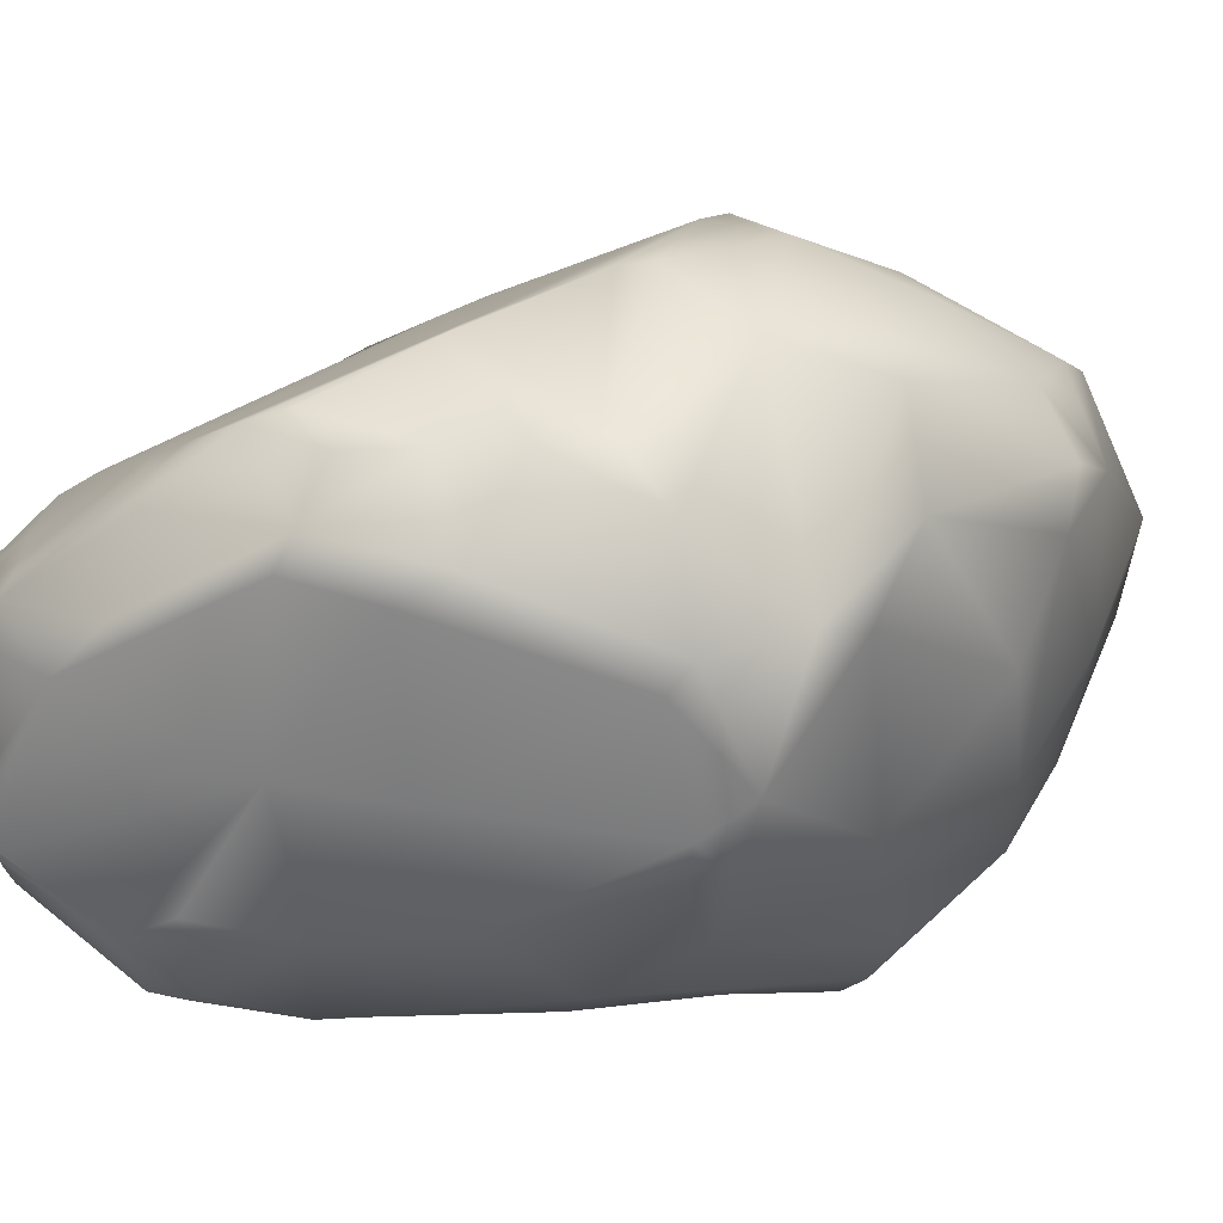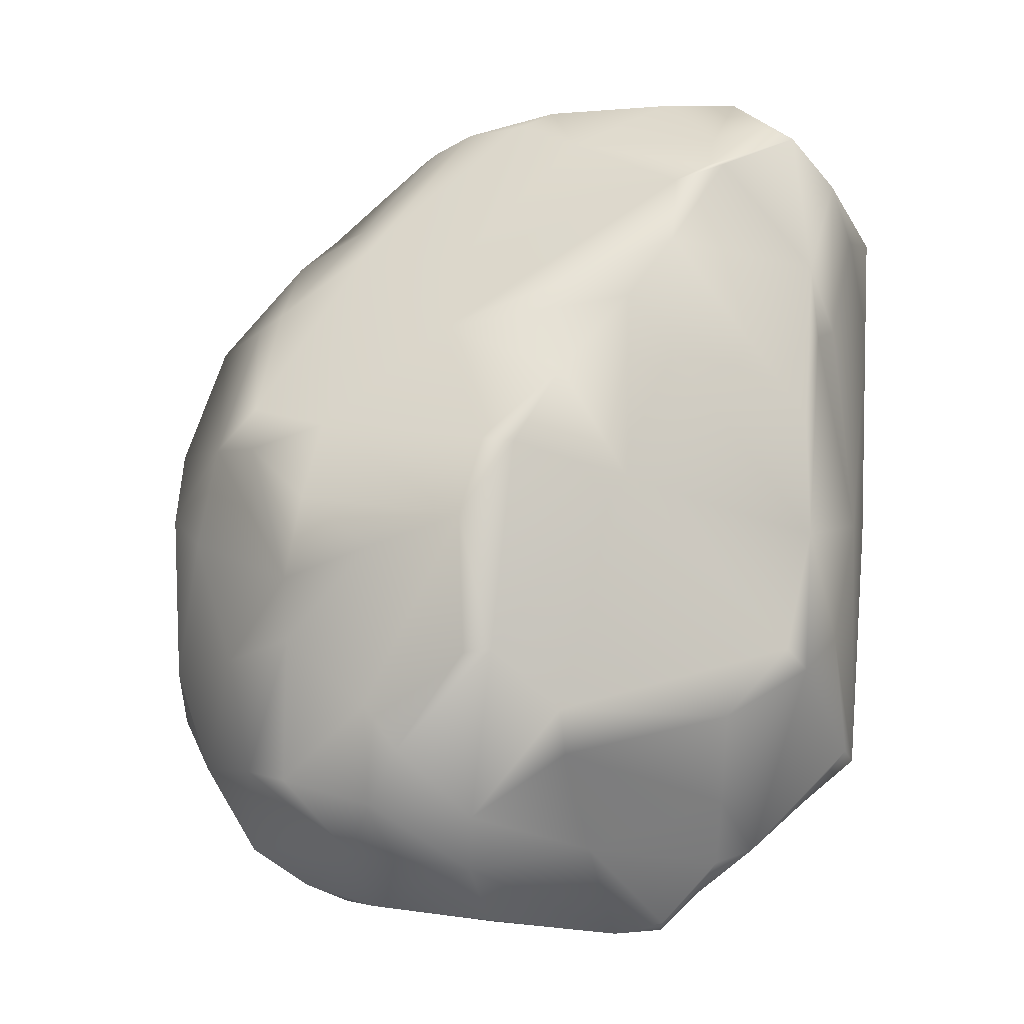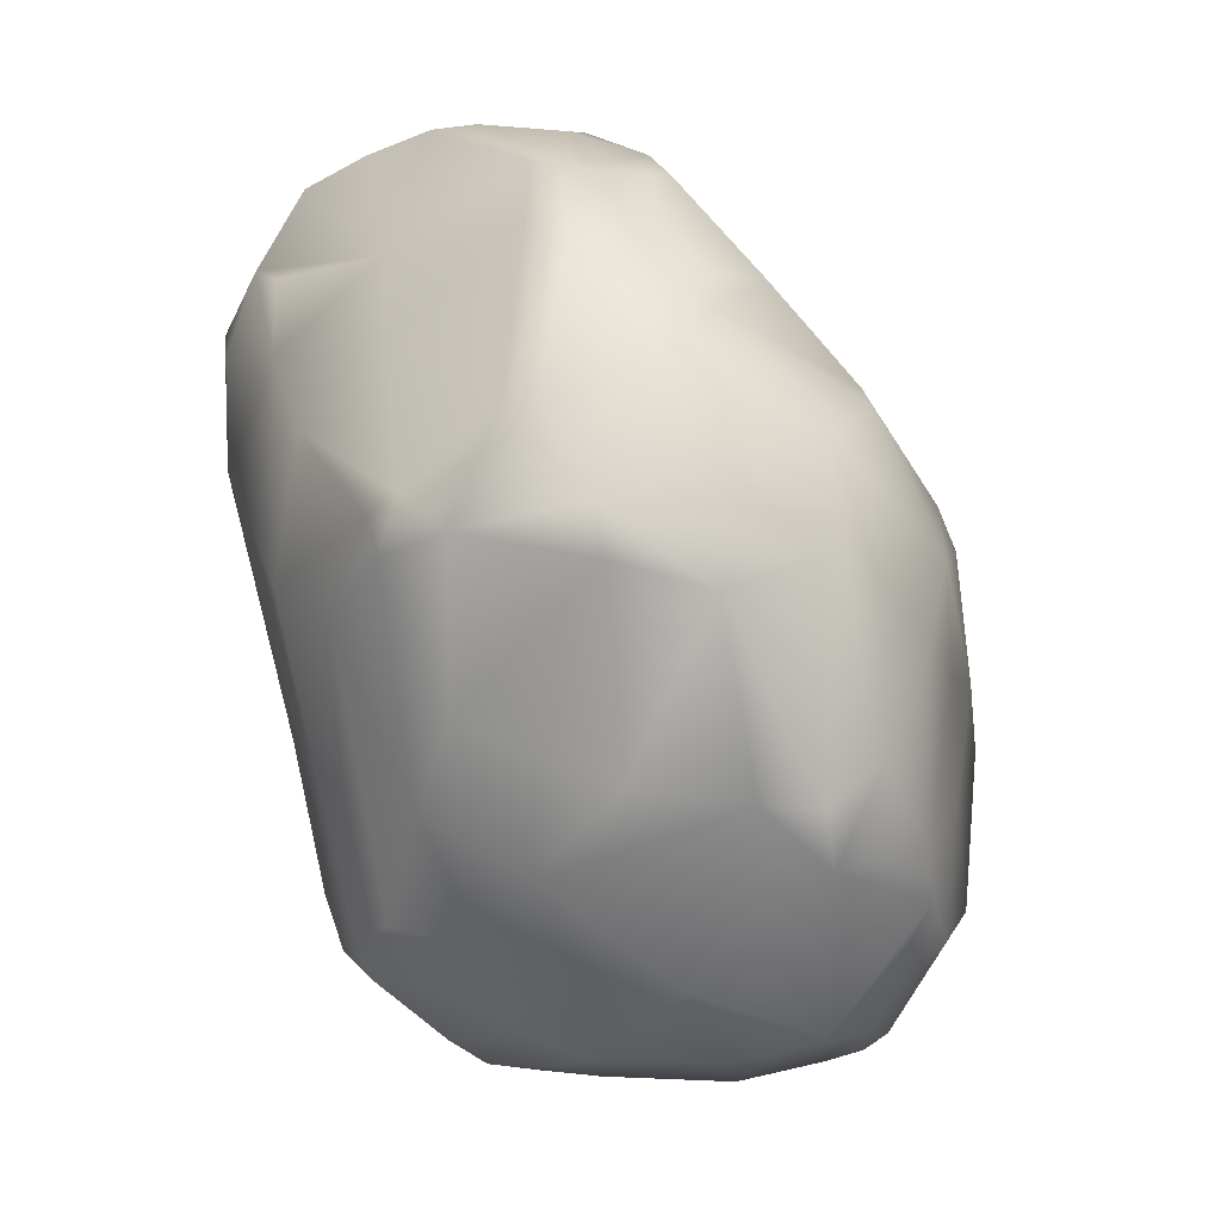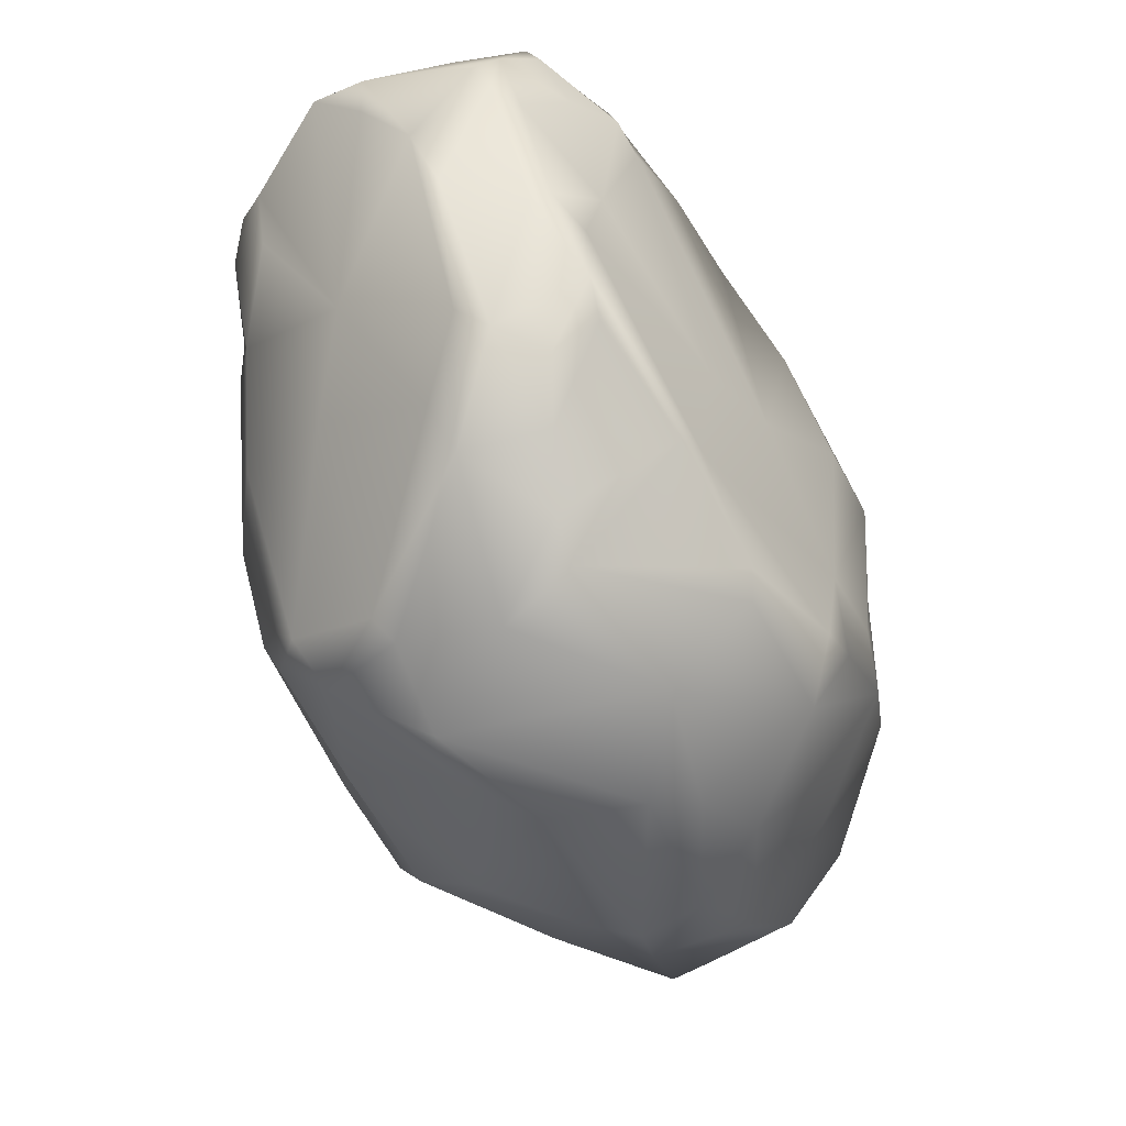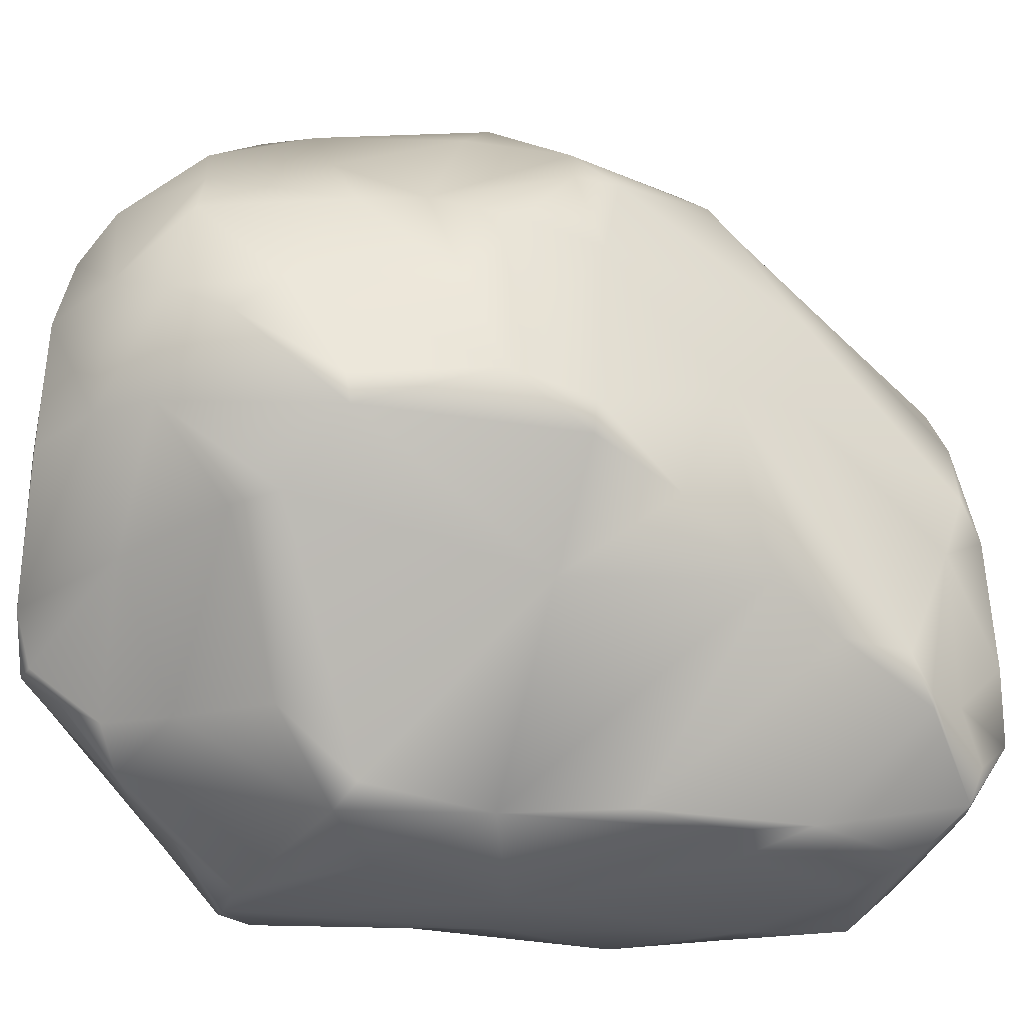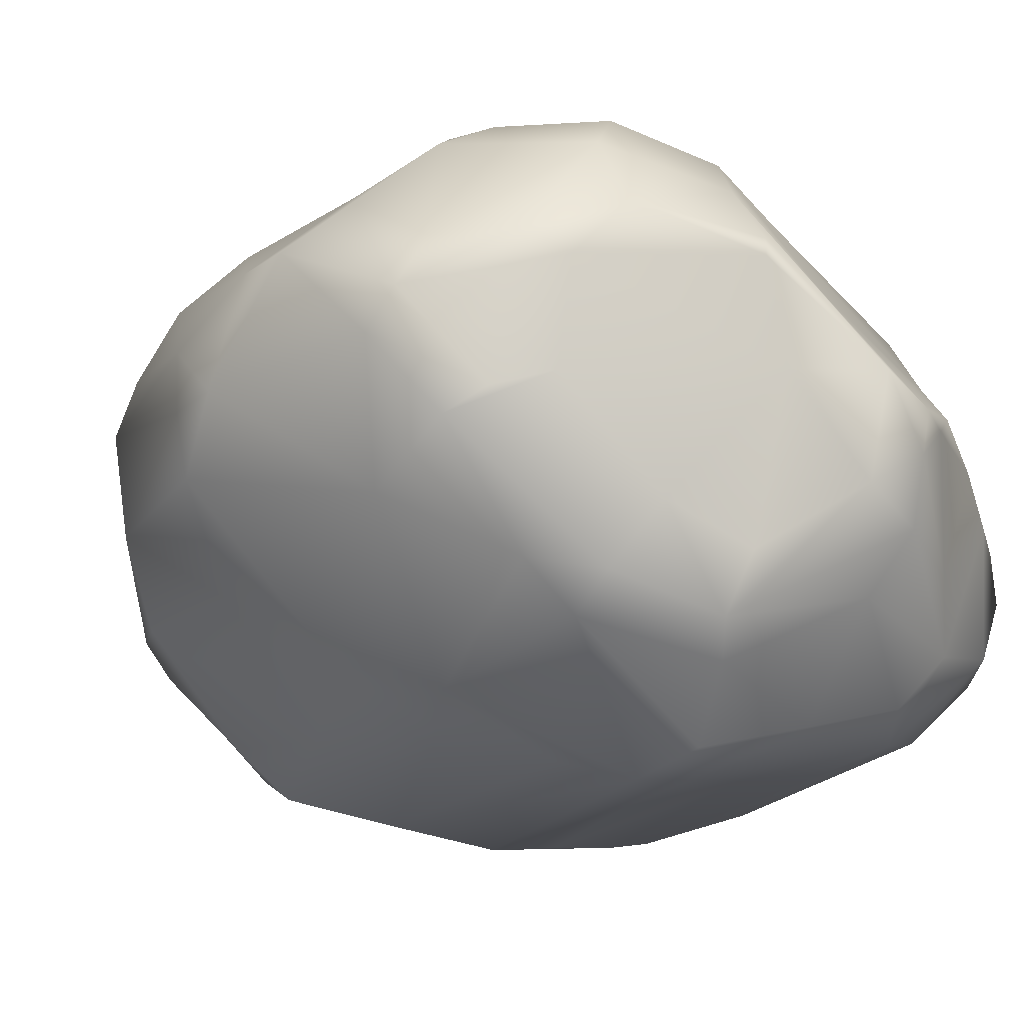
<metadata>
{"format":"obj","ext":"obj","renderer":"f3d","projection":"perspective","resolution":1024,"background":"white","views":[{"elev":-19.8,"azim":-136.3,"up":"+Z"},{"elev":-0.8,"azim":21.3,"up":"+Y"},{"elev":6.2,"azim":-109.0,"up":"+Y"},{"elev":47.7,"azim":-92.1,"up":"+Y"},{"elev":55.6,"azim":88.1,"up":"+Z"},{"elev":-5.1,"azim":-22.7,"up":"+Z"}]}
</metadata>
<code>
o Pedra_L_Cube.001
v -0.6187 -0.2946 0.4778
v -0.5996 0.2712 0.6681
v -0.9128 0.6738 0.4317
v -0.3128 0.7379 0.782
v -0.5135 0.8786 0.6969
v -0.7565 0.6052 0.5722
v -0.981 0.4423 0.2971
v -0.3438 0.5124 0.828
v -0.8403 0.07765 0.4867
v -0.3362 1.477 0.2979
v -0.2992 0.9446 0.6773
v -0.114 1.857 0.03054
v -0.31 1.799 -0.06832
v -0.372 1.548 0.2444
v -0.6838 -0.1339 -0.07885
v -0.2721 -0.309 -0.3566
v 0.04581 -0.4015 -0.4546
v -0.6045 -0.3423 0.07759
v -0.4167 -0.3502 -0.2297
v -0.3888 0.2781 -0.6546
v -0.08343 1.182 -0.8618
v -0.7595 1.268 -0.465
v -0.1939 1.832 -0.3015
v 0.163 1.943 -0.3327
v -0.3653 1.682 -0.371
v 0.4906 -0.5353 0.01546
v 0.529 -0.4961 0.1232
v 0.605 -0.4246 0.08307
v 0.1832 0.6857 0.8362
v 0.4264 0.1622 0.7085
v 0.9712 0.2519 0.1708
v 0.7974 0.129 0.3781
v 0.9757 0.6348 0.1411
v 0.177 -0.1382 0.7327
v 0.389 1.091 0.6003
v 0.7146 1.708 0.1172
v 0.4645 1.937 -0.1229
v 0.123 1.924 -0.05471
v 0.3349 -0.2677 -0.599
v 0.3991 -0.4394 -0.307
v 0.729 -0.2274 -0.4311
v 0.597 -0.232 -0.5557
v 0.6933 -0.2881 -0.2471
v 0.09871 0.2348 -0.791
v 0.1253 0.7108 -0.9037
v 0.8156 0.9848 -0.8336
v 0.3939 0.2038 -0.7282
v 0.9204 0.4121 -0.5779
v 0.9945 -0.04526 -0.292
v 0.9371 0.00352 -0.4968
v 0.7827 0.01892 -0.6364
v 0.9362 -0.07363 -0.4299
v 0.6334 -0.1262 -0.6416
v 0.9931 1.512 -0.2959
v 0.8083 1.695 -0.646
v 0.5549 1.347 -0.9099
v 0.8808 1.604 -0.6553
v 0.5702 1.574 -0.8244
v 0.6532 1.912 -0.2431
v 0.6996 1.844 -0.5321
v -0.08802 0.6024 0.8214
v 0.007885 0.05109 0.8569
v 0.0712 -0.5072 -0.2107
v -0.01773 0.7952 -0.9118
v -0.7529 -0.2568 0.2583
v -0.9743 0.1975 0.1748
v 0.8887 -0.1564 -0.113
v 1.004 -0.005194 -0.1623
v -0.7842 1.345 -0.2015
v 0.8647 1.806 -0.09817
v 0.5297 1.945 -0.2015
v 0.664 1.931 -0.1711
v -0.6836 0.8791 0.5873
v -0.5355 0.9943 0.634
v -0.8835 1.056 -0.3762
v -0.4805 0.9974 -0.7894
v 0.9869 1.261 -0.5216
v -1.007 0.9231 0.1431
v -0.9056 0.922 -0.3514
v -0.5561 1.056 -0.7375
v 0.7369 -0.127 0.2229
v 0.2 1.359 -0.8602
v 0.5928 1.658 0.1882
v 0.9523 0.974 0.09911
v -0.02329 1.433 0.3502
v -0.1891 -0.2513 0.7343
v -0.3238 0.3428 0.8531
v 0.06814 -0.2349 -0.6466
v -0.215 1.805 0.05076
v -0.496 -0.03589 0.7472
v -0.2386 1.818 -0.2141
v 0.5262 1.303 0.4256
v -0.4363 -0.3854 0.4968
v 0.7645 -0.2875 0.004254
v 0.999 0.3294 -0.05856
v 0.2751 0.3255 0.8318
v 0.2044 0.8966 0.7328
v 0.7264 1.255 -0.8735
v -0.6903 -0.273 0.3674
v -0.7119 -0.05121 0.5894
v -0.5139 -0.3849 0.1398
v -0.3781 -0.4538 0.1721
v -0.3364 -0.4357 0.4335
v -0.1865 -0.4227 0.5706
v -0.3618 -0.05107 0.7964
v -0.08794 -0.1048 0.8244
v -0.8851 0.2153 0.456
v -0.9661 0.872 0.2791
v -1.007 0.3471 0.1397
v -0.0921 0.1681 0.8485
v -0.5629 1.285 0.4156
v -0.6372 1.241 0.414
v -0.8688 1.193 0.1979
v -0.7176 1.48 -0.02967
v -0.6205 1.565 -0.07462
v 0.001123 1.224 0.5096
v 0.04093 1.87 0.02748
v -0.4599 1.687 -0.07085
v -0.1334 -0.4801 -0.1018
v -0.979 0.3634 -0.01675
v -0.2395 -0.415 -0.2561
v -0.4858 -0.04409 -0.5172
v -0.1997 -0.0303 -0.6795
v 0.02109 -0.4647 -0.359
v -0.02681 -0.1131 -0.7174
v -0.8648 0.397 -0.2958
v -0.6781 0.1598 -0.4506
v -0.9947 0.8543 -0.1175
v -0.5969 0.5293 -0.6287
v -0.6602 0.9739 -0.6505
v -0.54 0.9108 -0.7796
v -0.3145 0.7448 -0.8457
v -0.6899 1.281 -0.5221
v -0.1471 1.42 -0.656
v 0.06978 1.61 -0.6023
v -0.4691 1.622 -0.3043
v 0.1349 -0.4537 0.4987
v 0.1335 -0.297 0.6332
v 0.1726 -0.4857 0.1989
v 0.1294 -0.4644 0.4572
v 0.4107 -0.5215 0.207
v 0.4035 -0.2513 0.4139
v 0.3552 -0.5321 -0.05263
v 0.6929 -0.3129 0.1277
v 0.1999 0.3165 0.8526
v 0.4157 0.03414 0.6385
v 0.9323 0.3137 0.2366
v 0.2948 0.8873 0.7163
v 0.5508 0.7897 0.504
v 0.6191 1.473 0.3068
v 0.9306 1.414 -0.05649
v 0.9644 1.206 -0.00358
v 0.7797 1.842 -0.06505
v 0.2403 1.8 0.07826
v 0.6782 1.704 0.141
v 0.6518 1.794 0.01434
v 0.09019 -0.1553 -0.7203
v 0.4942 -0.4834 -0.1515
v 0.4295 1.02 -0.9189
v 0.9929 0.6388 -0.4486
v 1.004 0.6618 -0.2822
v 0.983 1.231 -0.1073
v 0.6784 0.2996 -0.7149
v 0.9315 0.9272 -0.7183
v 0.5485 1.049 -0.9107
v 0.3973 1.551 -0.8083
v 0.9645 1.67 -0.1774
v 0.99 1.532 -0.5289
v 0.7853 1.833 -0.2911
v 0.6765 1.402 -0.8878
v 0.9295 1.218 -0.6883
v 0.6779 1.796 -0.6647
v 0.107 1.926 -0.1083
v 0.3439 1.938 -0.4048
v 0.5238 1.878 -0.5345
f 99 93 1
f 1 90 100
f 119 139 102
f 90 1 86
f 99 101 102
f 93 104 86
f 86 1 93
f 9 100 107
f 6 73 3
f 107 7 66
f 8 2 87
f 8 4 5
f 6 107 2
f 2 8 6
f 61 8 87
f 107 6 3
f 100 90 2
f 2 107 100
f 105 106 110
f 90 105 87
f 112 74 111
f 74 10 111
f 10 14 111
f 113 112 114
f 114 14 115
f 73 112 113
f 114 111 14
f 112 111 114
f 118 136 115
f 117 38 12
f 85 117 10
f 14 89 118
f 13 89 12
f 12 38 173
f 14 12 89
f 12 10 117
f 91 136 118
f 154 117 85
f 118 89 13
f 18 102 101
f 121 19 16
f 124 63 119
f 16 88 17
f 122 123 125
f 121 119 18
f 15 19 18
f 16 125 88
f 121 124 119
f 120 126 127
f 127 15 120
f 129 130 131
f 132 123 20
f 131 76 132
f 126 129 127
f 130 129 79
f 20 131 132
f 123 122 20
f 127 122 15
f 133 136 25
f 22 75 69
f 133 22 136
f 135 23 174
f 23 135 25
f 137 104 140
f 139 140 103
f 140 141 137
f 144 81 142
f 141 139 143
f 137 138 104
f 27 144 142
f 142 141 27
f 138 141 142
f 28 43 94
f 144 27 28
f 32 147 30
f 31 147 32
f 30 96 34
f 145 96 29
f 33 149 147
f 94 31 81
f 146 81 32
f 83 150 36
f 155 36 70
f 70 153 155
f 150 83 116
f 84 150 92
f 116 92 150
f 37 38 154
f 154 83 155
f 154 85 83
f 173 38 71
f 38 37 71
f 156 154 155
f 72 156 153
f 88 157 39
f 39 17 88
f 67 43 41
f 42 41 40
f 39 42 40
f 143 124 158
f 45 64 159
f 49 95 68
f 51 163 46
f 163 159 165
f 48 160 50
f 45 47 44
f 161 95 49
f 46 164 48
f 68 67 49
f 52 50 49
f 54 167 162
f 70 167 169
f 77 171 168
f 166 58 82
f 54 168 167
f 174 60 175
f 60 174 59
f 175 60 172
f 72 169 60
f 172 135 175
f 86 138 106
f 145 110 62
f 4 61 29
f 125 132 64
f 82 134 135
f 18 101 65
f 66 109 120
f 128 109 78
f 120 109 128
f 126 120 128
f 15 65 66
f 66 120 15
f 119 63 139
f 158 43 26
f 26 143 158
f 68 95 31
f 84 33 152
f 95 161 33
f 95 33 31
f 68 94 67
f 69 114 115
f 136 69 115
f 36 151 70
f 112 73 74
f 78 108 113
f 128 78 75
f 75 79 128
f 80 76 131
f 76 80 21
f 130 79 75
f 35 148 149
f 148 35 97
f 54 162 161
f 46 165 98
f 99 103 93
f 99 102 103
f 86 106 105
f 103 104 93
f 90 86 105
f 9 65 99
f 99 100 9
f 1 100 99
f 65 101 99
f 73 108 3
f 7 108 78 109
f 66 9 107
f 7 109 66
f 10 74 11 116
f 110 87 105
f 4 8 61
f 5 4 11
f 7 107 3
f 7 3 108
f 87 110 61
f 66 65 9
f 87 2 90
f 16 17 124 121
f 116 85 10
f 13 12 91
f 12 14 10
f 13 91 118
f 115 14 118
f 18 119 102
f 64 132 76 21
f 19 121 18
f 15 122 19
f 19 122 16
f 16 122 125
f 127 129 20
f 132 125 123
f 130 22 133 80
f 126 128 79
f 129 131 20
f 126 79 129
f 122 127 20
f 75 113 69
f 149 148 96 30
f 133 134 80
f 134 133 25
f 21 80 134
f 25 135 134
f 136 22 69
f 23 24 174
f 91 173 24
f 23 136 91
f 23 91 24
f 25 136 23
f 106 138 34
f 141 140 139
f 81 146 142
f 26 43 28
f 94 81 144
f 34 138 142
f 34 142 146
f 27 141 26
f 27 26 28
f 143 26 141
f 28 94 144
f 138 137 141
f 145 62 96
f 29 148 97
f 30 146 32
f 149 30 147
f 34 146 30
f 148 29 96
f 41 42 53 52
f 33 147 31
f 62 106 34
f 34 96 62
f 81 31 32
f 35 92 116
f 151 84 152
f 155 153 156
f 84 151 150
f 36 150 151
f 156 37 154
f 72 59 71
f 37 156 72
f 72 71 37
f 155 83 36
f 85 116 83
f 41 52 67
f 67 94 43
f 43 158 41
f 41 158 40
f 157 53 42 39
f 52 53 51 50
f 143 63 124
f 40 17 39
f 158 124 40
f 50 160 49
f 51 46 48
f 48 50 51
f 46 163 165
f 45 159 47
f 161 49 160
f 48 164 160
f 163 47 159
f 44 47 157
f 49 67 52
f 51 53 163
f 165 56 170 98
f 53 157 47
f 47 163 53
f 82 58 56
f 82 56 165
f 77 168 54
f 167 168 169
f 98 170 57
f 172 55 58
f 56 58 170
f 135 172 58 166
f 168 57 55 169
f 55 57 170 58
f 11 4 29 97
f 168 171 57
f 71 174 24
f 24 173 71
f 71 59 174
f 72 60 59
f 8 5 73 6
f 135 174 175
f 55 172 60
f 169 55 60
f 104 103 140
f 104 138 86
f 103 102 139
f 29 61 110 145
f 44 125 64 45
f 62 110 106
f 154 38 117
f 17 40 124
f 88 125 157
f 33 84 92 149
f 125 44 157
f 135 166 82
f 82 21 134
f 65 15 18
f 143 139 63
f 152 33 161
f 161 162 152
f 68 31 94
f 69 113 114
f 173 91 12
f 151 152 162
f 162 167 151
f 70 151 167
f 72 70 169
f 72 153 70
f 73 5 74
f 97 116 11
f 73 113 108
f 74 5 11
f 75 78 113
f 131 130 80
f 75 22 130
f 35 116 97
f 149 92 35
f 77 54 161 160
f 82 165 159
f 159 64 82
f 57 171 46 98
f 171 164 46
f 77 160 164
f 77 164 171
f 21 82 64

</code>
